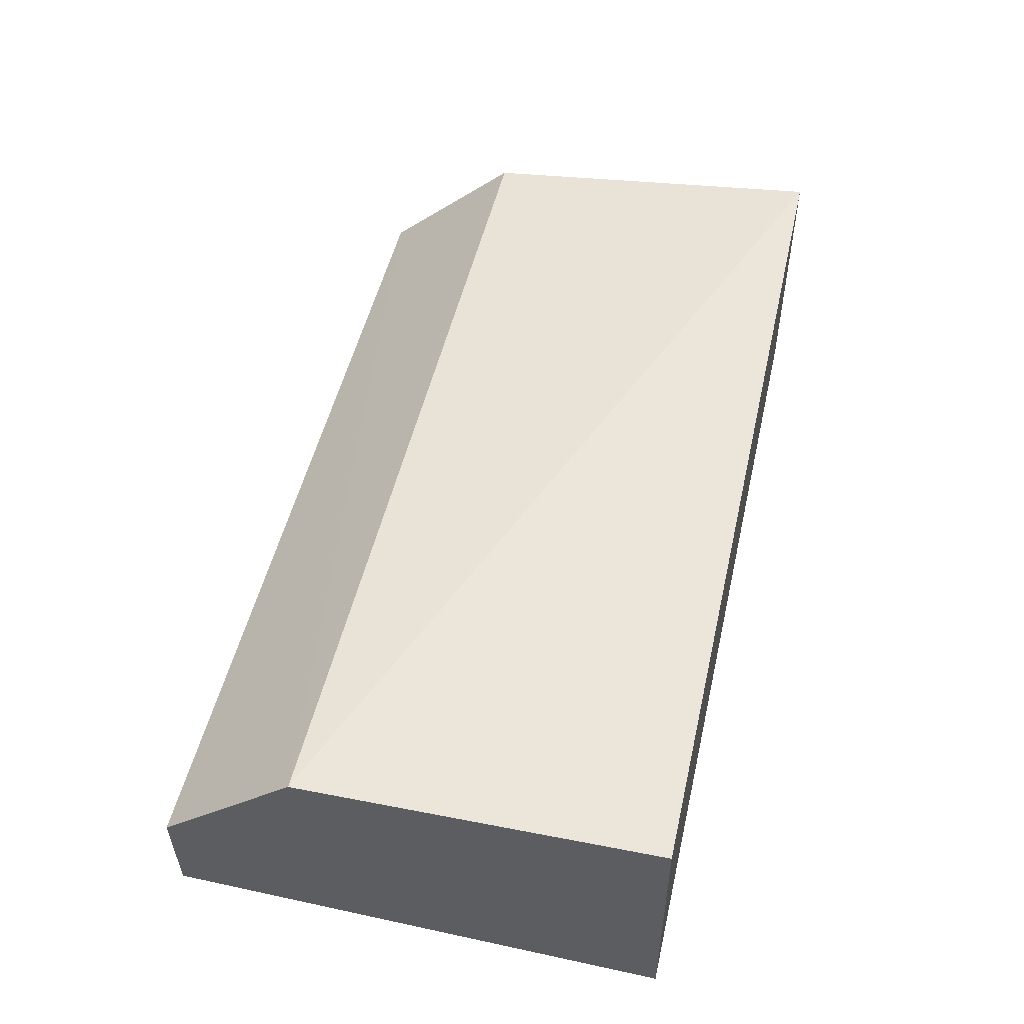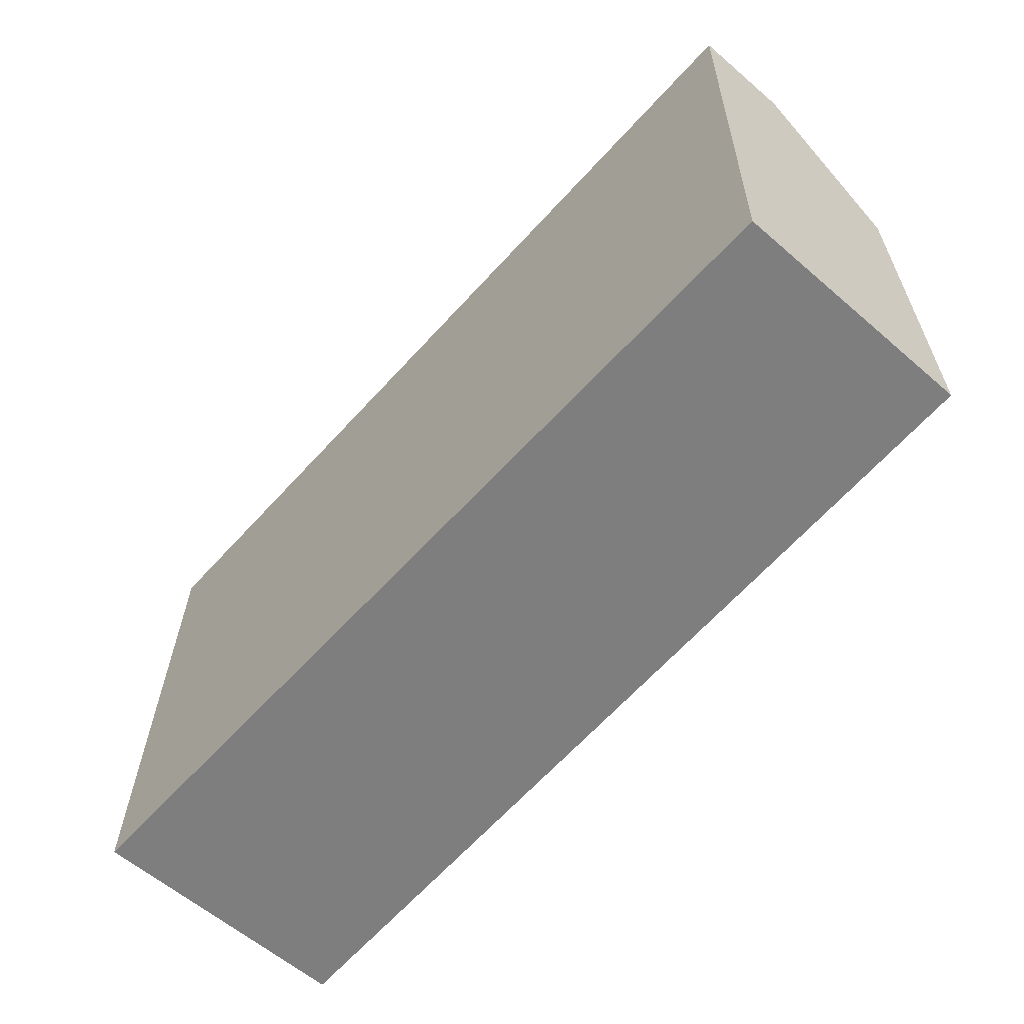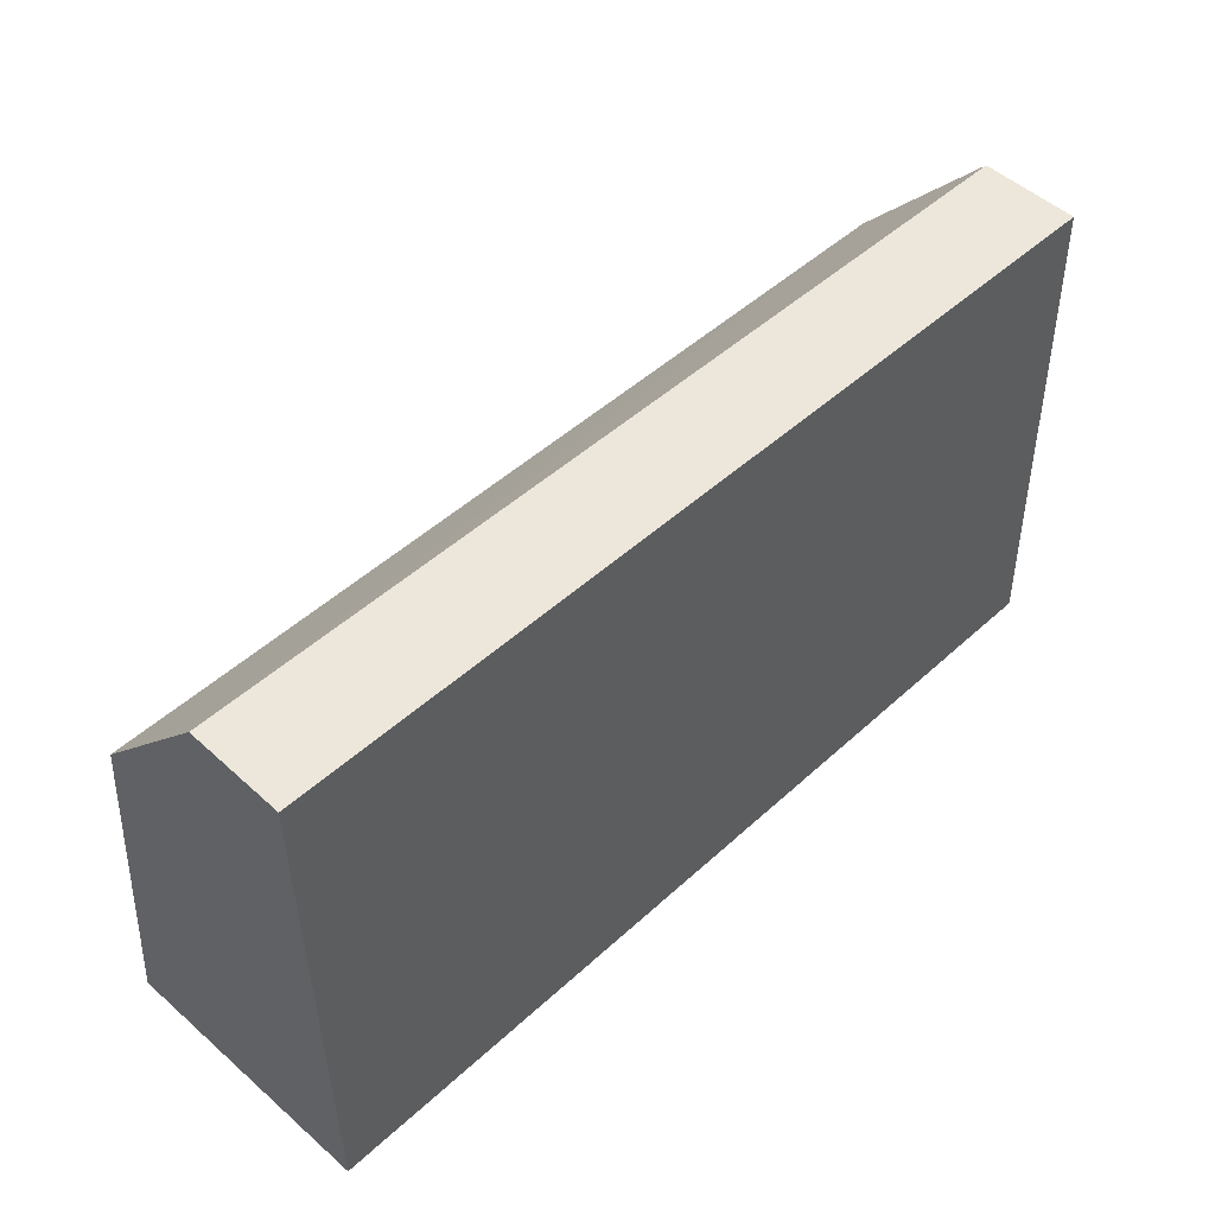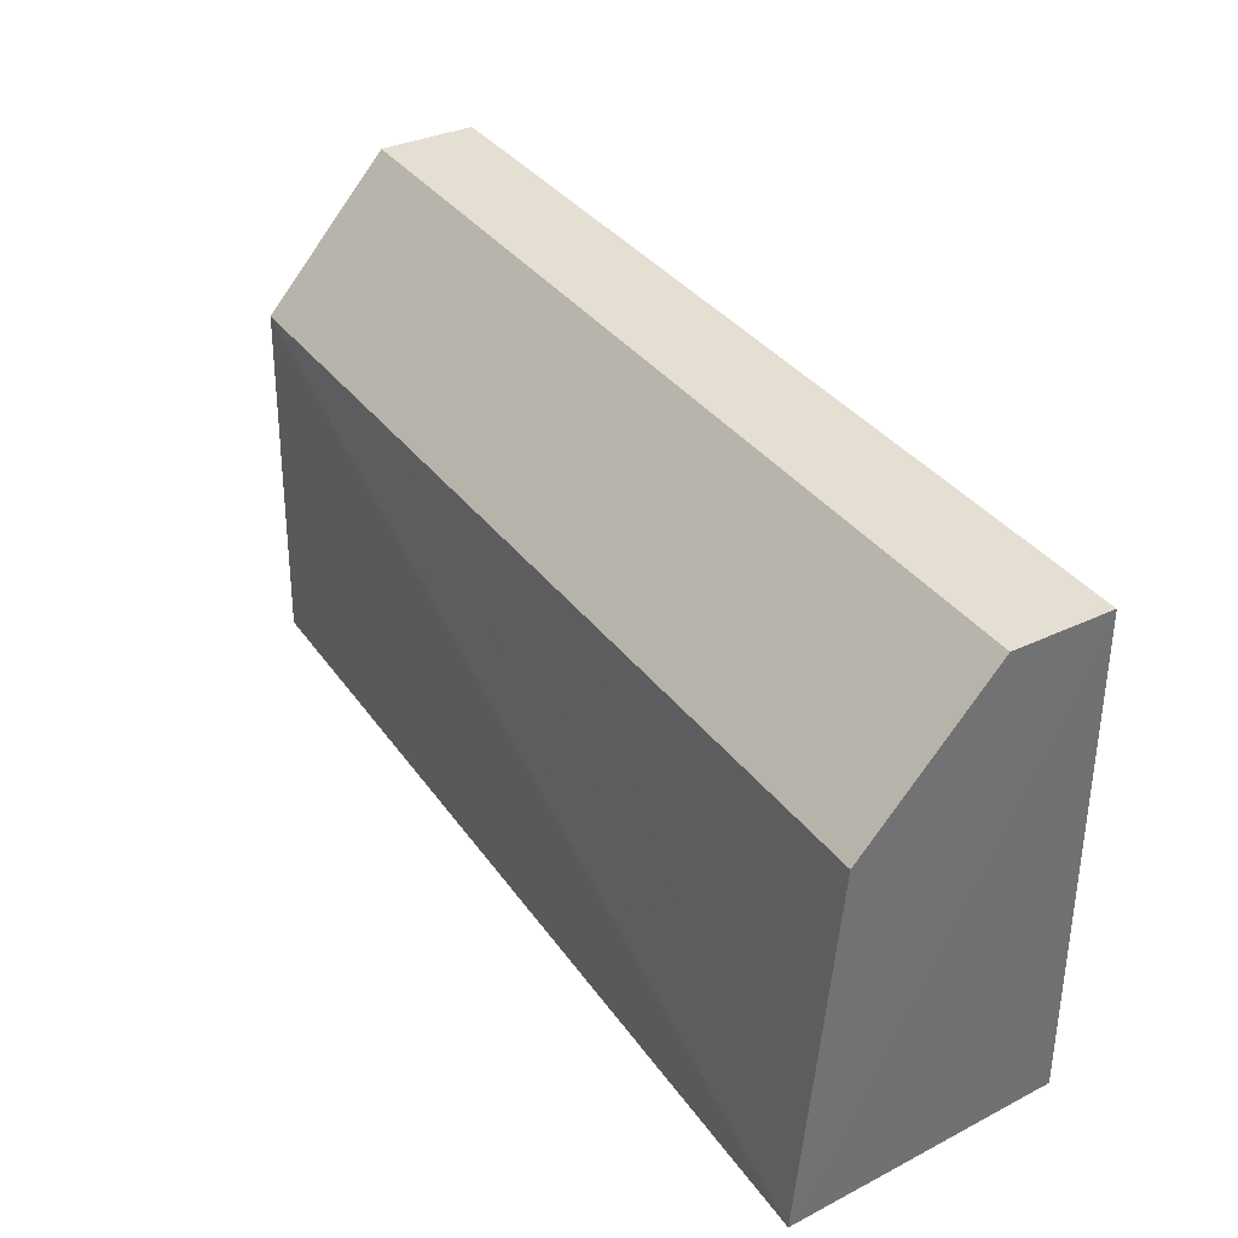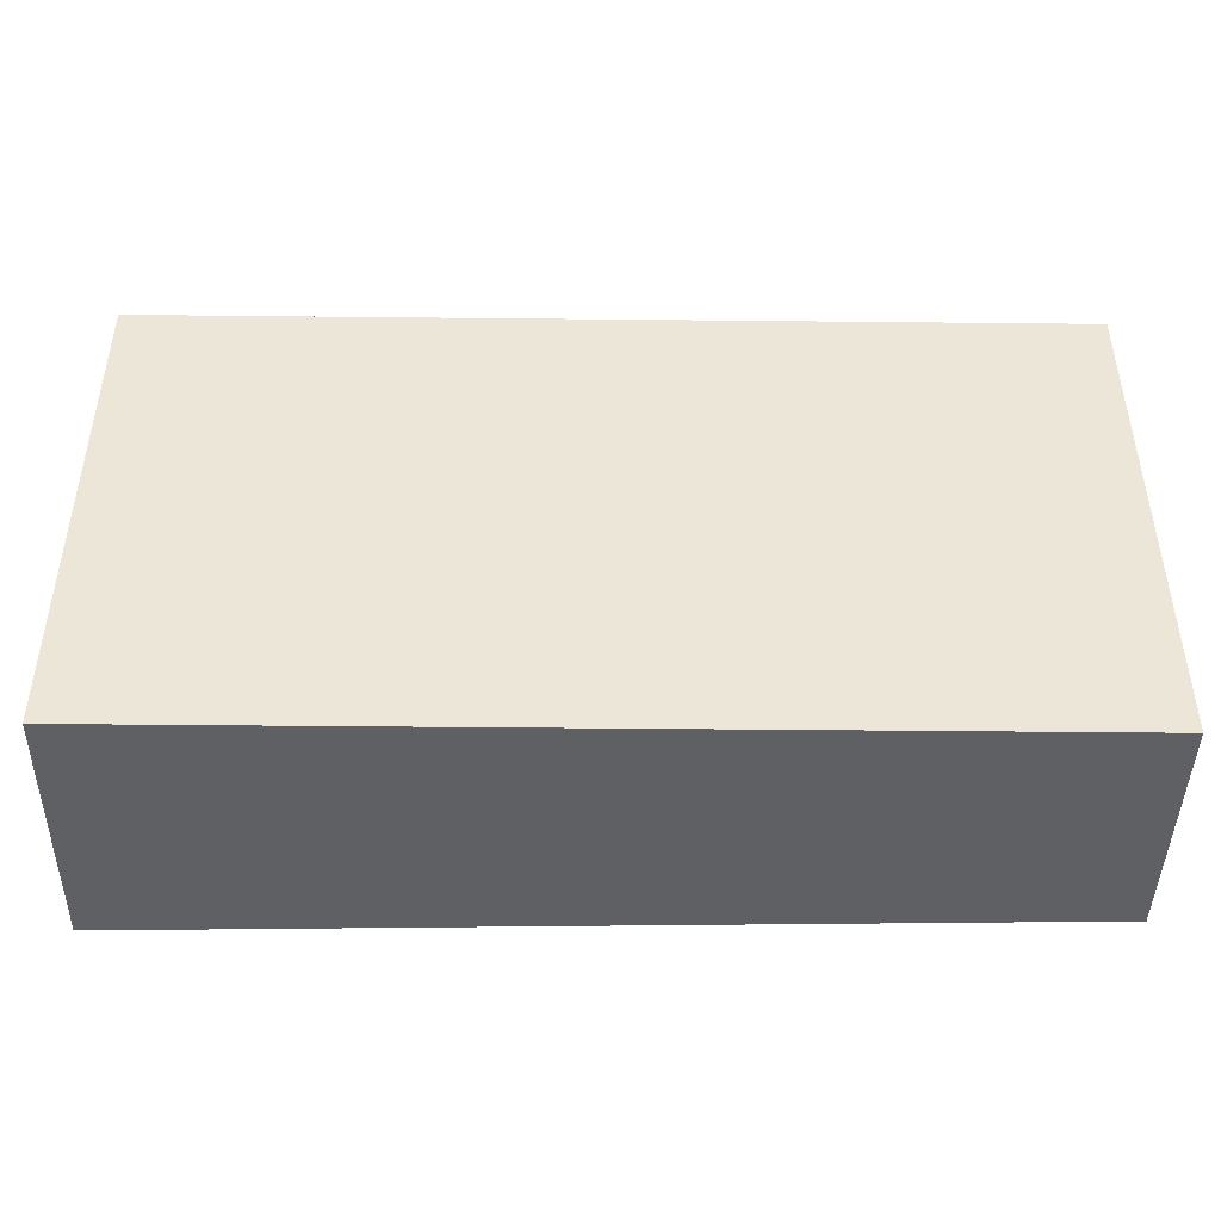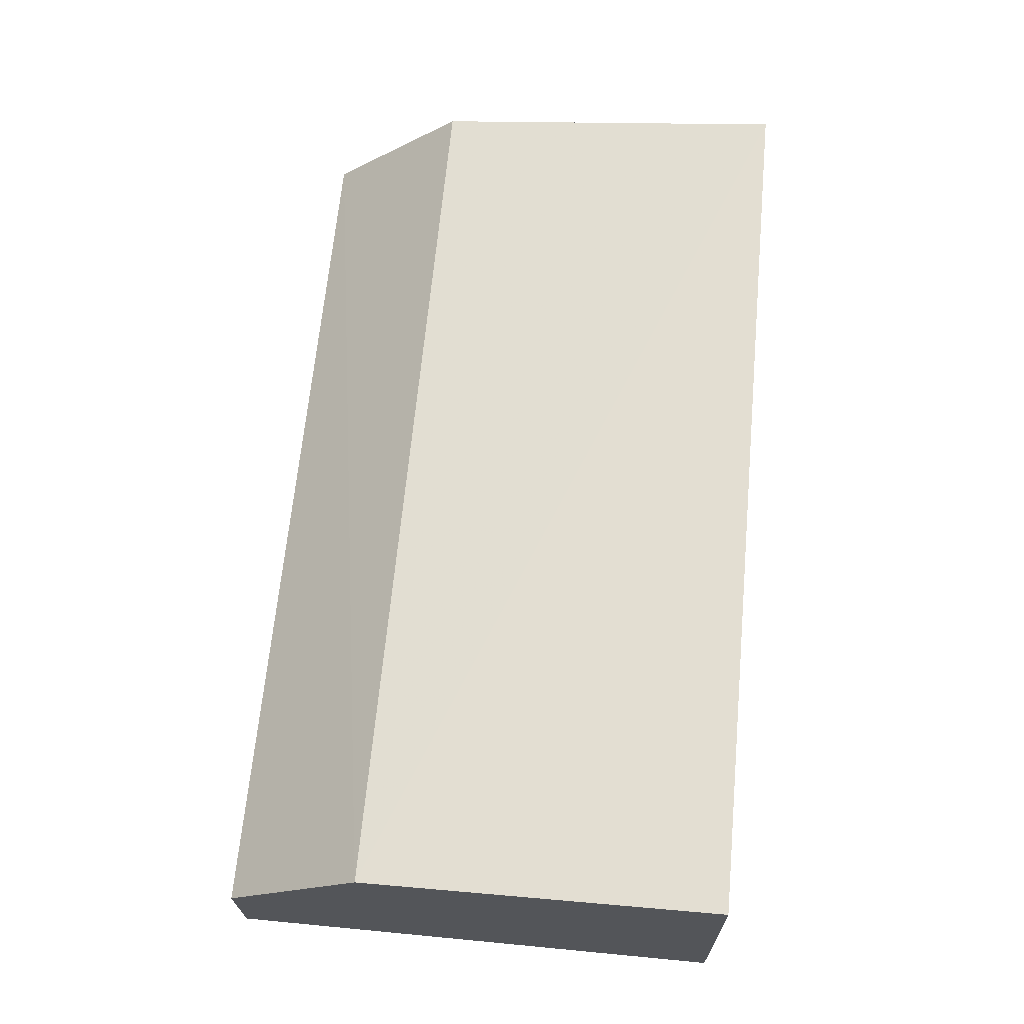
<metadata>
{"format":"obj","ext":"obj","renderer":"f3d","projection":"perspective","resolution":1024,"background":"white","views":[{"elev":50.4,"azim":-77.2,"up":"+Z"},{"elev":-59.4,"azim":-131.5,"up":"+Y"},{"elev":48.4,"azim":134.5,"up":"+Y"},{"elev":37.5,"azim":57.2,"up":"+Y"},{"elev":-43.3,"azim":179.3,"up":"+Y"},{"elev":65.7,"azim":-84.7,"up":"+Z"}]}
</metadata>
<code>
v -0.2345 0.1448 0.01792
v -0.2348 0.1448 -0.01822
v -0.2348 0.2121 -0.003832
v -0.3561 0.2121 -0.003832
v -0.3561 0.1448 0.0146
v -0.2348 0.2117 -0.01691
v -0.3561 0.1934 0.01342
v -0.3561 0.1448 -0.01822
v -0.2348 0.1934 0.0131
v -0.3561 0.2117 -0.01691
f 6 4 3
f 6 1 2
f 6 3 1
f 7 3 4
f 7 5 1
f 7 4 5
f 8 5 4
f 8 2 1
f 8 1 5
f 8 6 2
f 9 7 1
f 9 1 3
f 9 3 7
f 10 8 4
f 10 4 6
f 10 6 8

</code>
